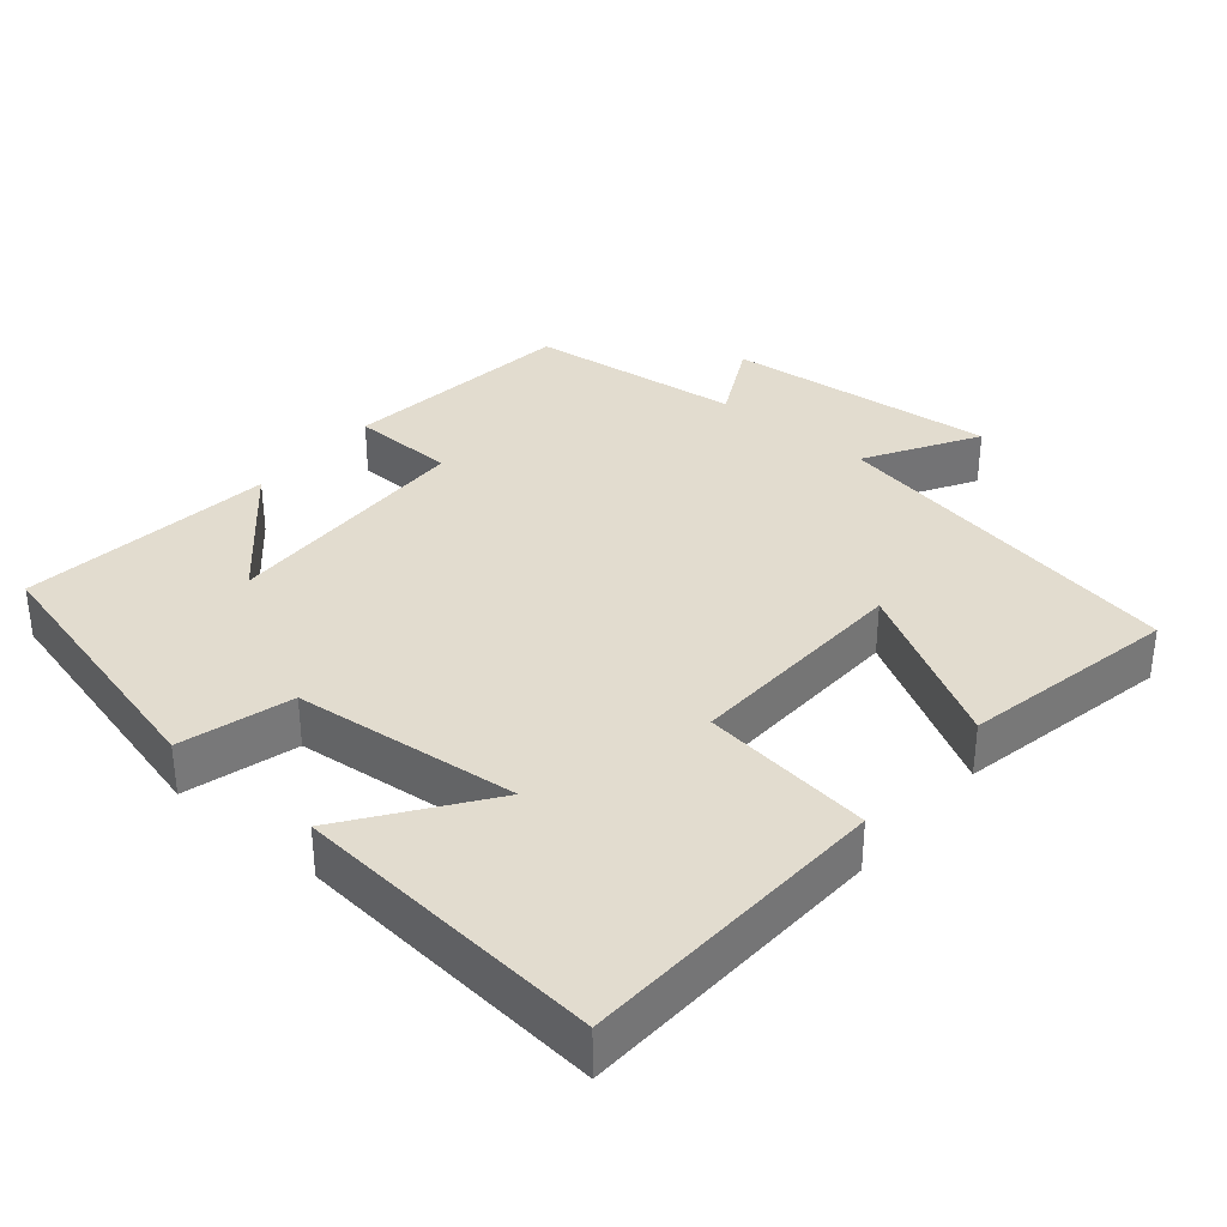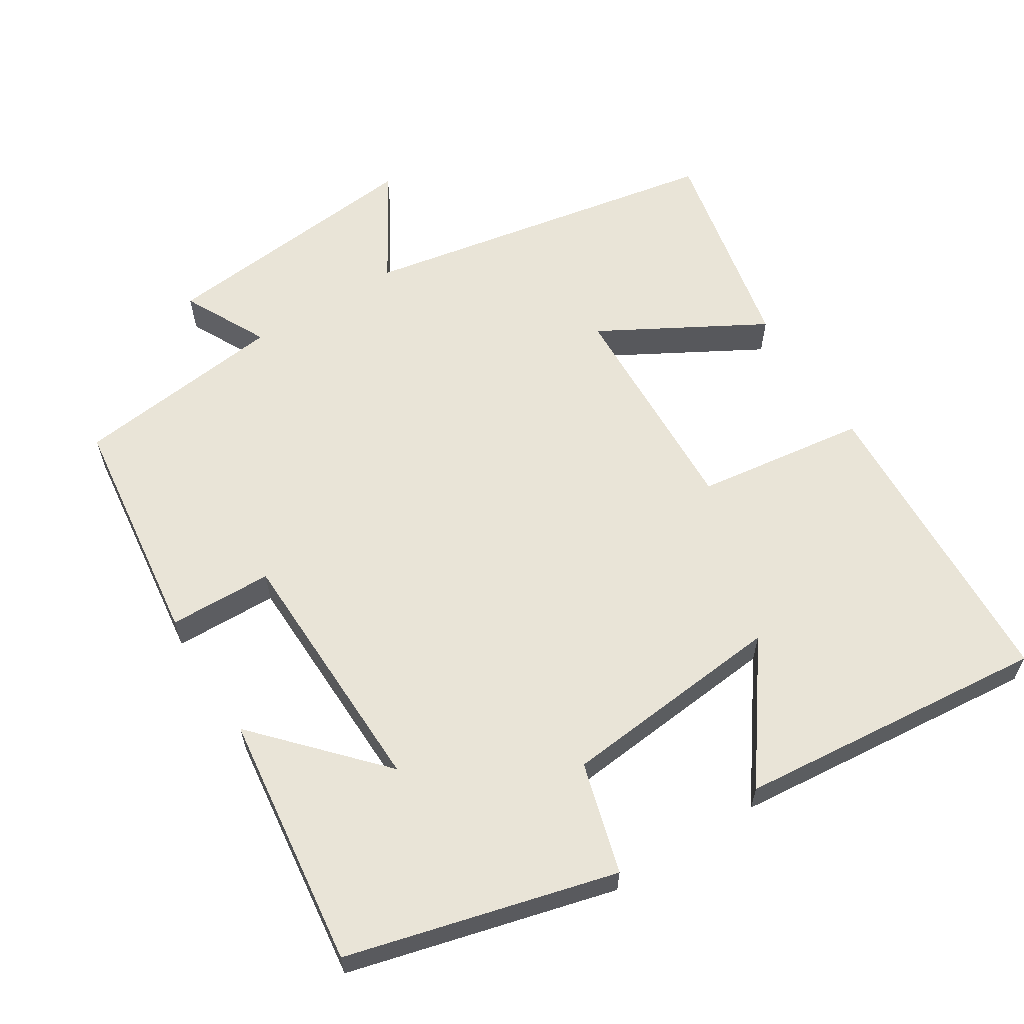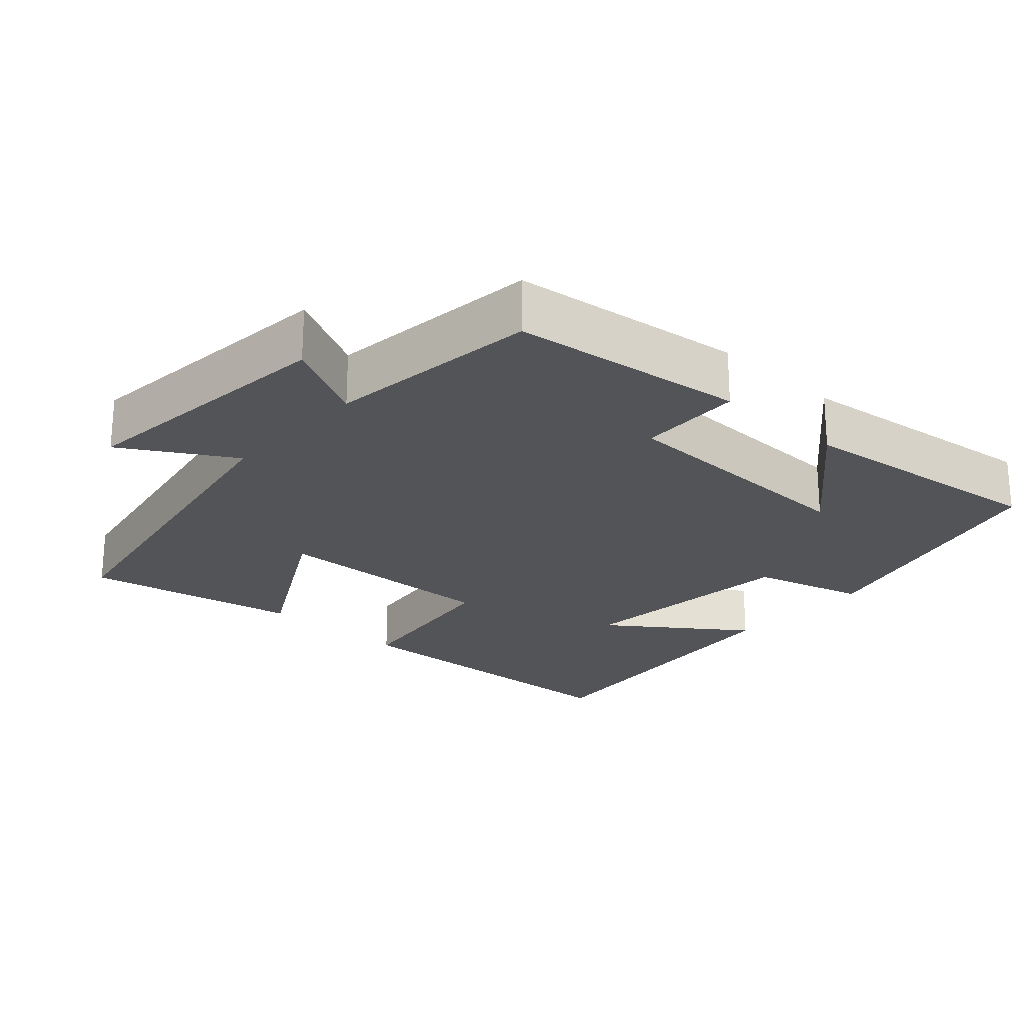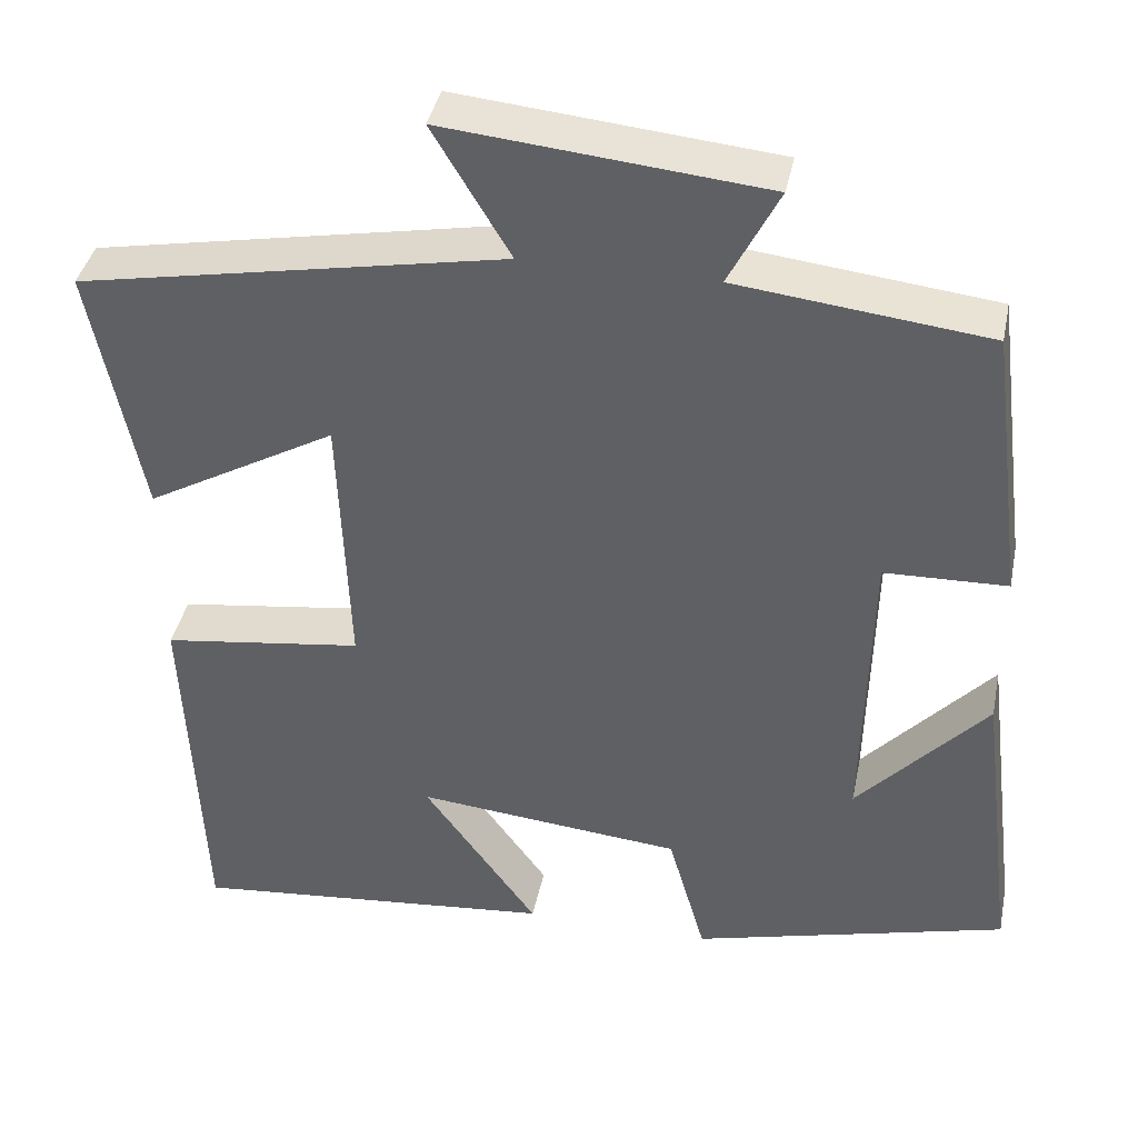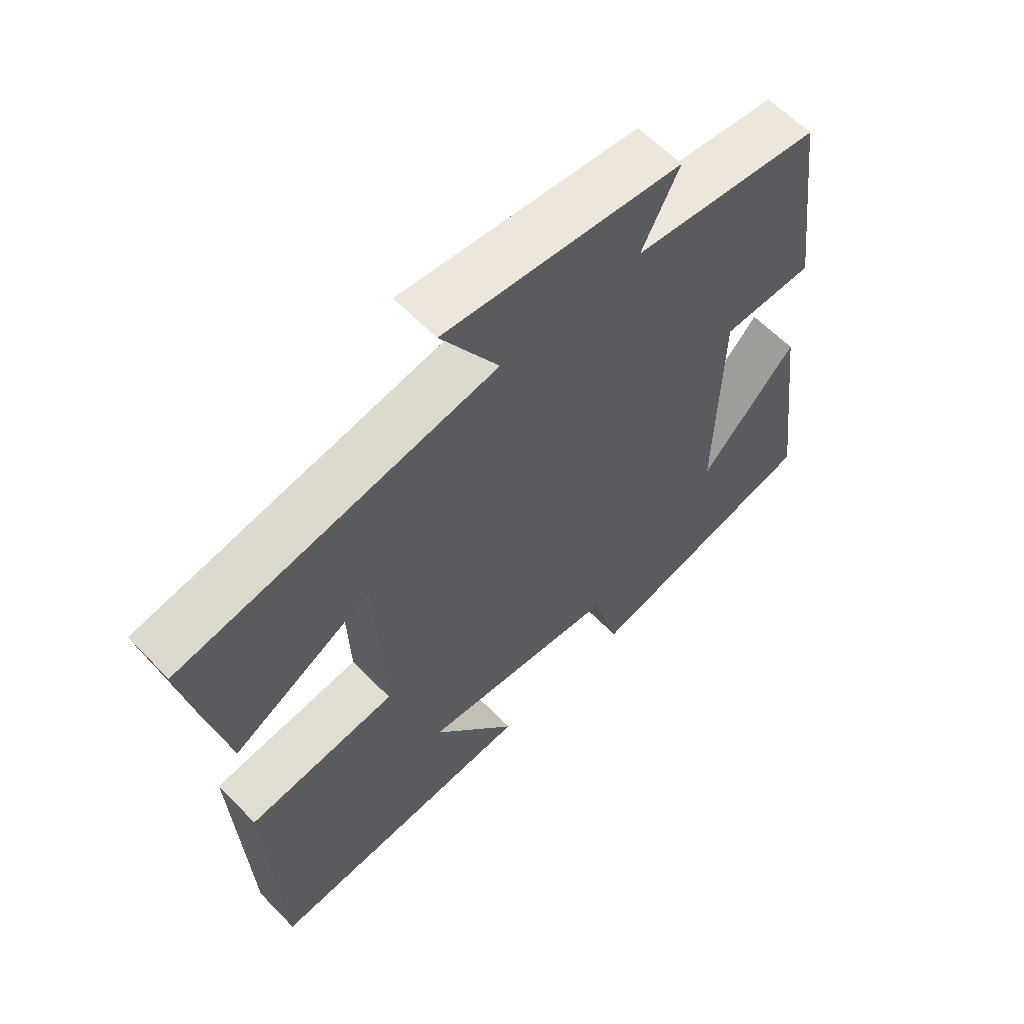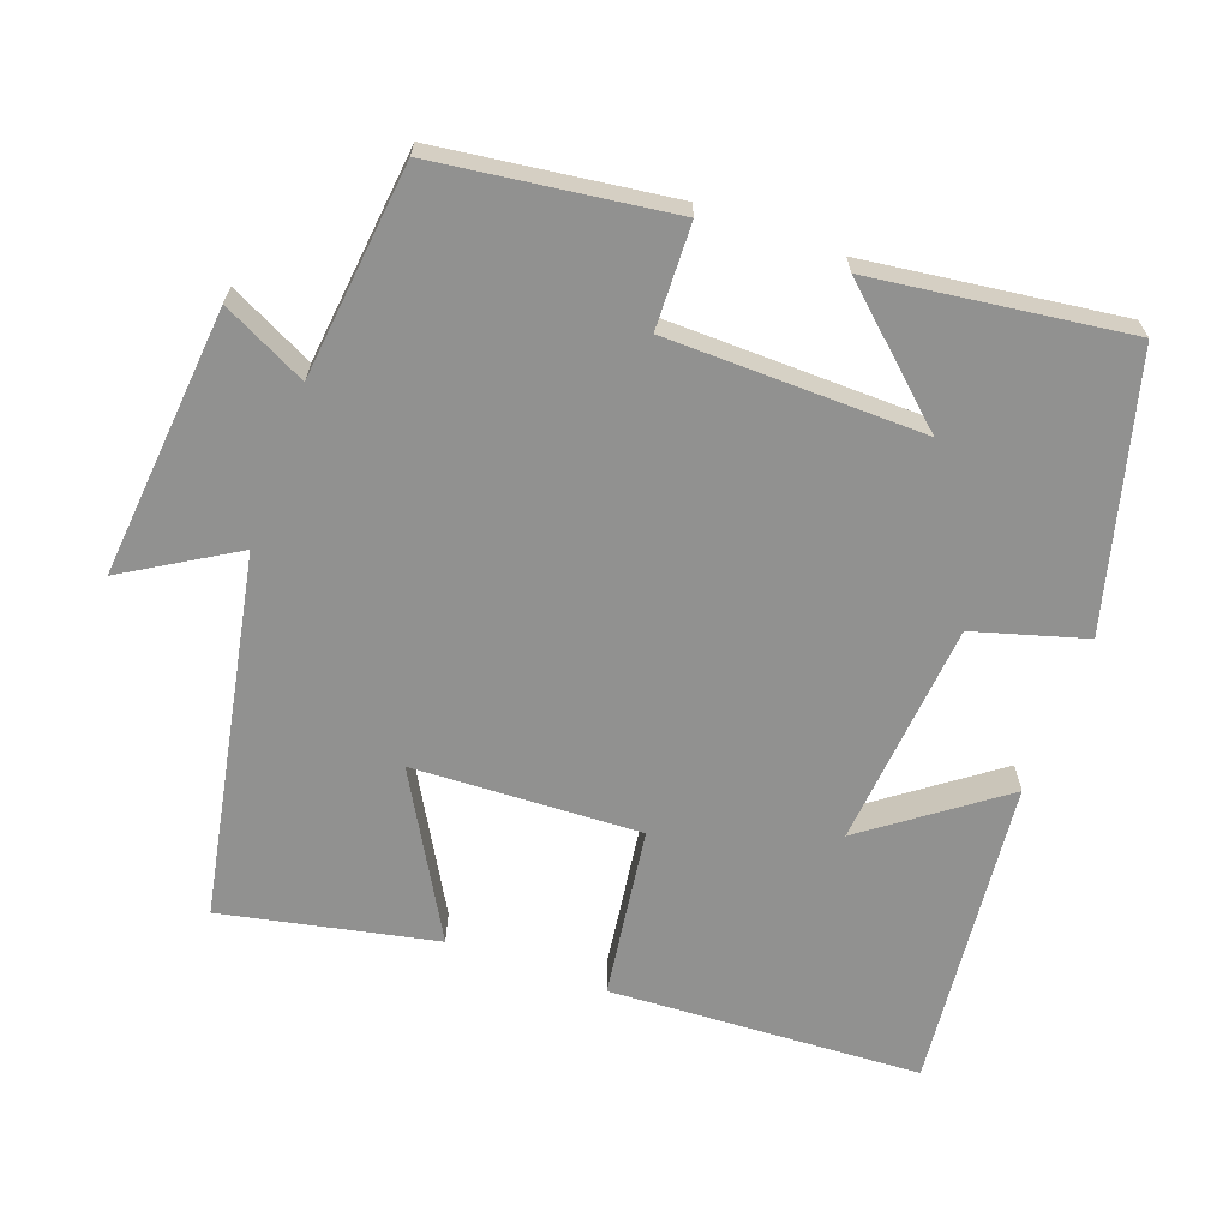
<metadata>
{"format":"obj","ext":"obj","renderer":"f3d","projection":"perspective","resolution":1024,"background":"white","views":[{"elev":34.7,"azim":-140.1,"up":"+Y"},{"elev":61.1,"azim":147.8,"up":"+Y"},{"elev":-23.6,"azim":47.6,"up":"+Y"},{"elev":39.4,"azim":11.5,"up":"+Z"},{"elev":60.6,"azim":-43.7,"up":"+Z"},{"elev":-65.9,"azim":70.3,"up":"+Y"}]}
</metadata>
<code>
v -0.56 0.07 0.406
v -0.06 0.07 0.5
v -0.151 0.07 0.652
v 0.223 0.07 0.616
v 0.164 0.07 0.5
v 0.459 0.07 0.466
v 0.5 0.07 0.142
v 0.356 0.07 0.138
v 0.348 0.07 -0.216
v 0.5 0.07 -0.05
v 0.544 0.07 -0.403
v 0.173 0.07 -0.5
v 0.129 0.07 -0.346
v -0.183 0.07 -0.316
v -0.049 0.07 -0.5
v -0.48 0.07 -0.541
v -0.5 0.07 -0.11
v -0.264 0.07 -0.078
v -0.276 0.07 0.236
v -0.5 0.07 0.11
v -0.56 0 0.406
v -0.06 0 0.5
v -0.151 0 0.652
v 0.223 0 0.616
v 0.164 0 0.5
v 0.459 0 0.466
v 0.5 0 0.142
v 0.356 0 0.138
v 0.348 0 -0.216
v 0.5 0 -0.05
v 0.544 0 -0.403
v 0.173 0 -0.5
v 0.129 0 -0.346
v -0.183 0 -0.316
v -0.049 0 -0.5
v -0.48 0 -0.541
v -0.5 0 -0.11
v -0.264 0 -0.078
v -0.276 0 0.236
v -0.5 0 0.11
f 19 20 1 2
f 18 19 2
f 16 17 18
f 14 15 16
f 14 16 18
f 13 14 18 2
f 9 10 11 12
f 8 9 12 13
f 5 6 7 8
f 5 8 13 2
f 2 3 4 5
f 22 21 40 39
f 22 39 38
f 38 37 36
f 36 35 34
f 38 36 34
f 22 38 34 33
f 32 31 30 29
f 33 32 29 28
f 28 27 26 25
f 22 33 28 25
f 25 24 23 22
f 1 21 22 2
f 2 22 23 3
f 3 23 24 4
f 4 24 25 5
f 5 25 26 6
f 6 26 27 7
f 7 27 28 8
f 8 28 29 9
f 9 29 30 10
f 10 30 31 11
f 11 31 32 12
f 12 32 33 13
f 13 33 34 14
f 14 34 35 15
f 15 35 36 16
f 16 36 37 17
f 17 37 38 18
f 18 38 39 19
f 19 39 40 20
f 20 40 21 1

</code>
